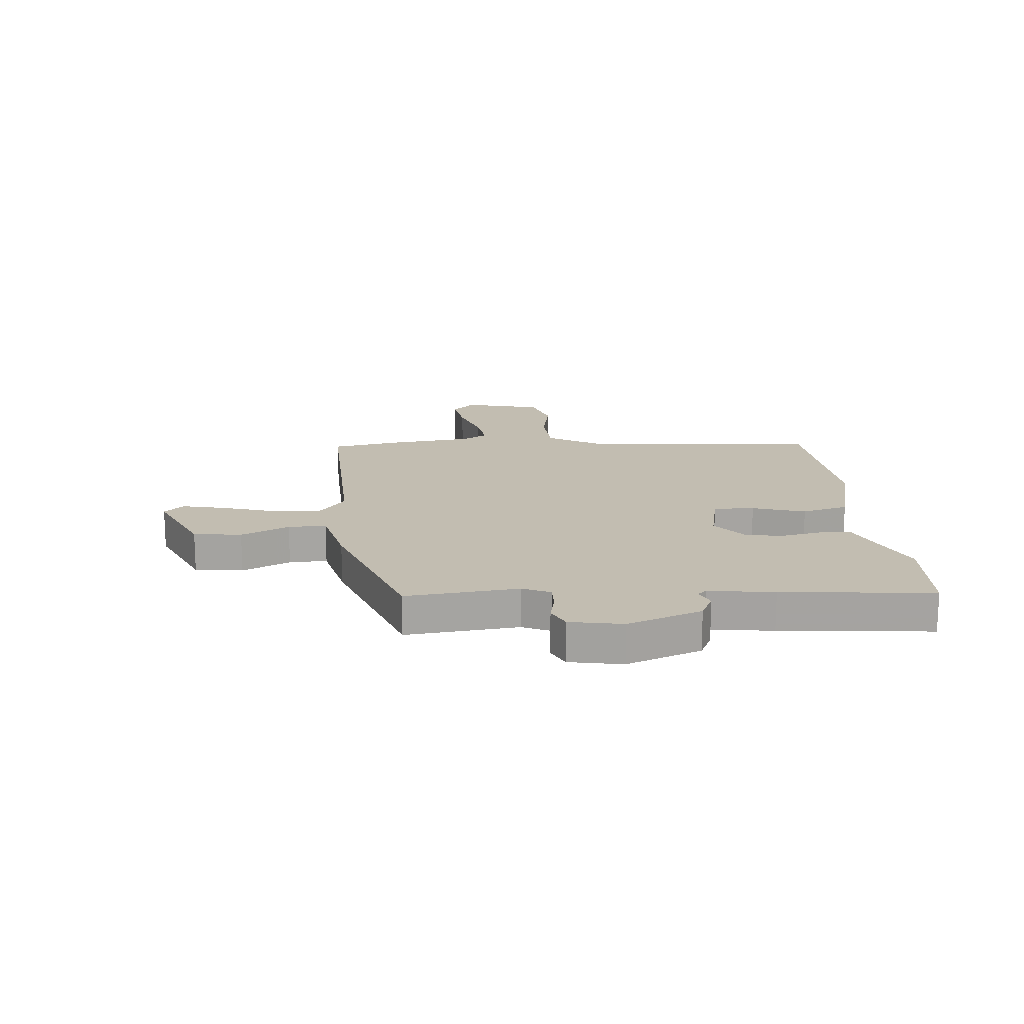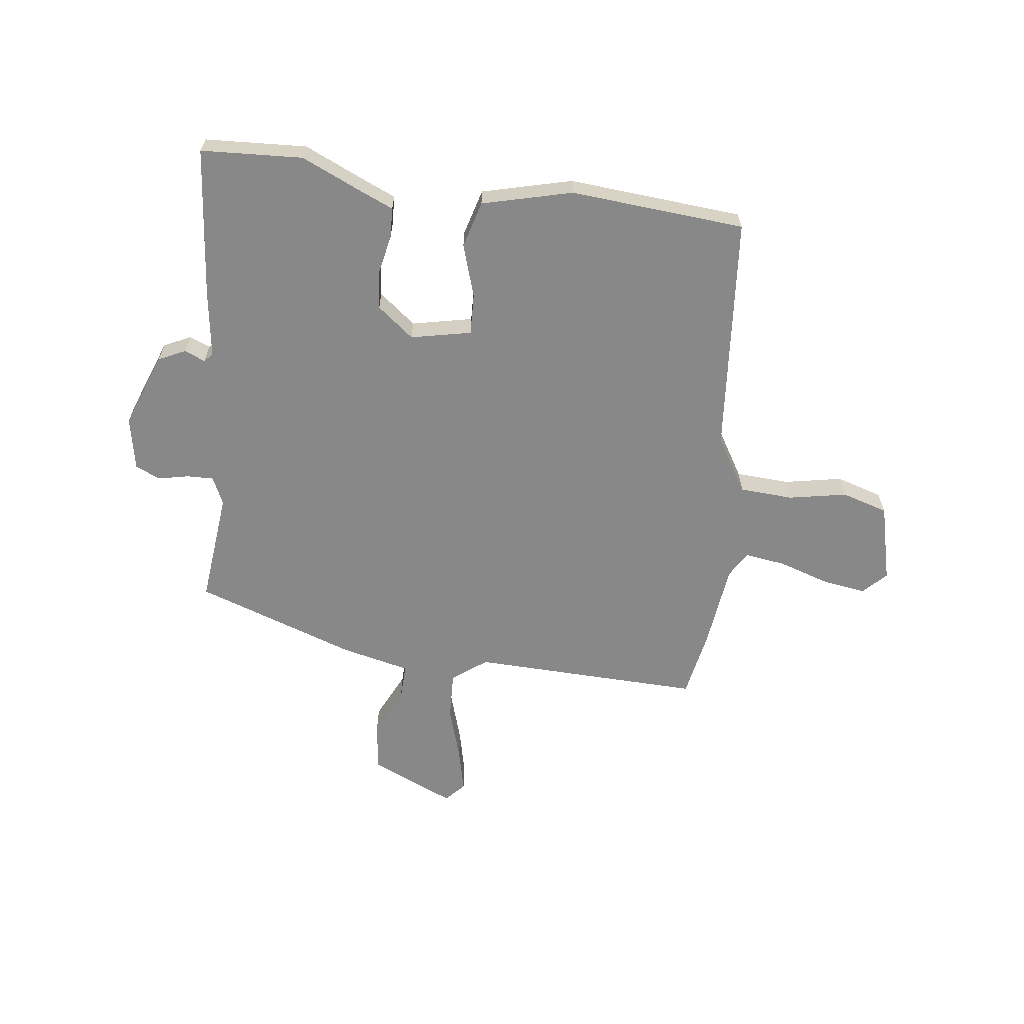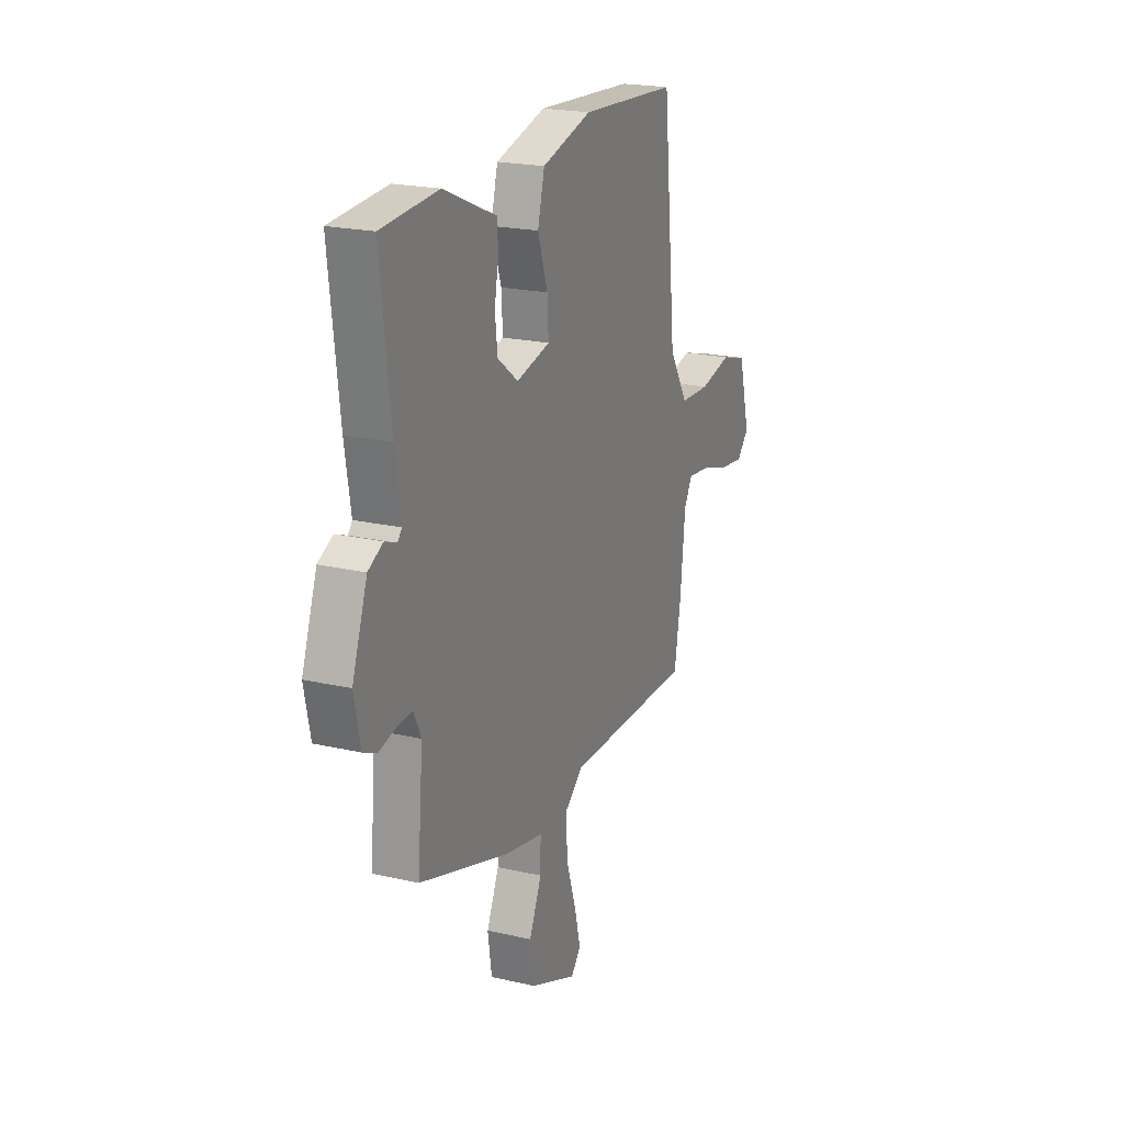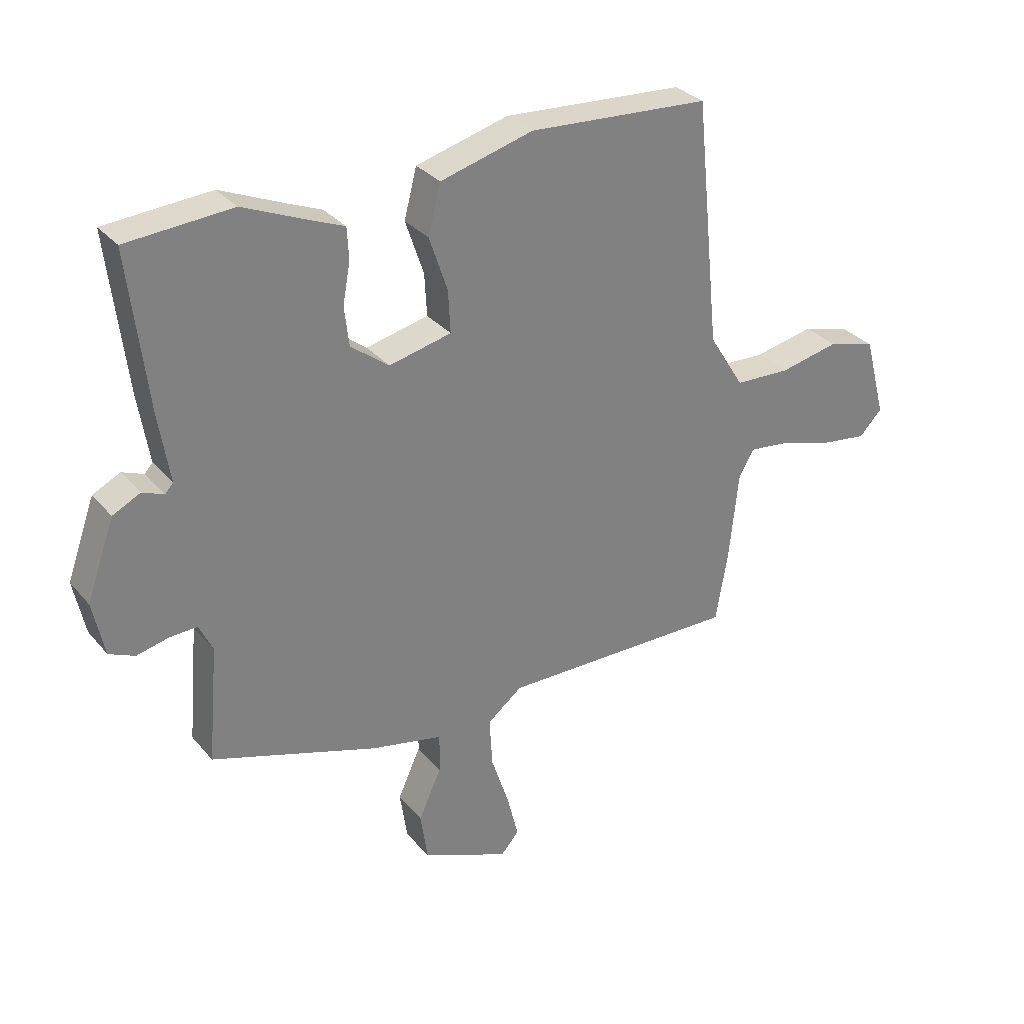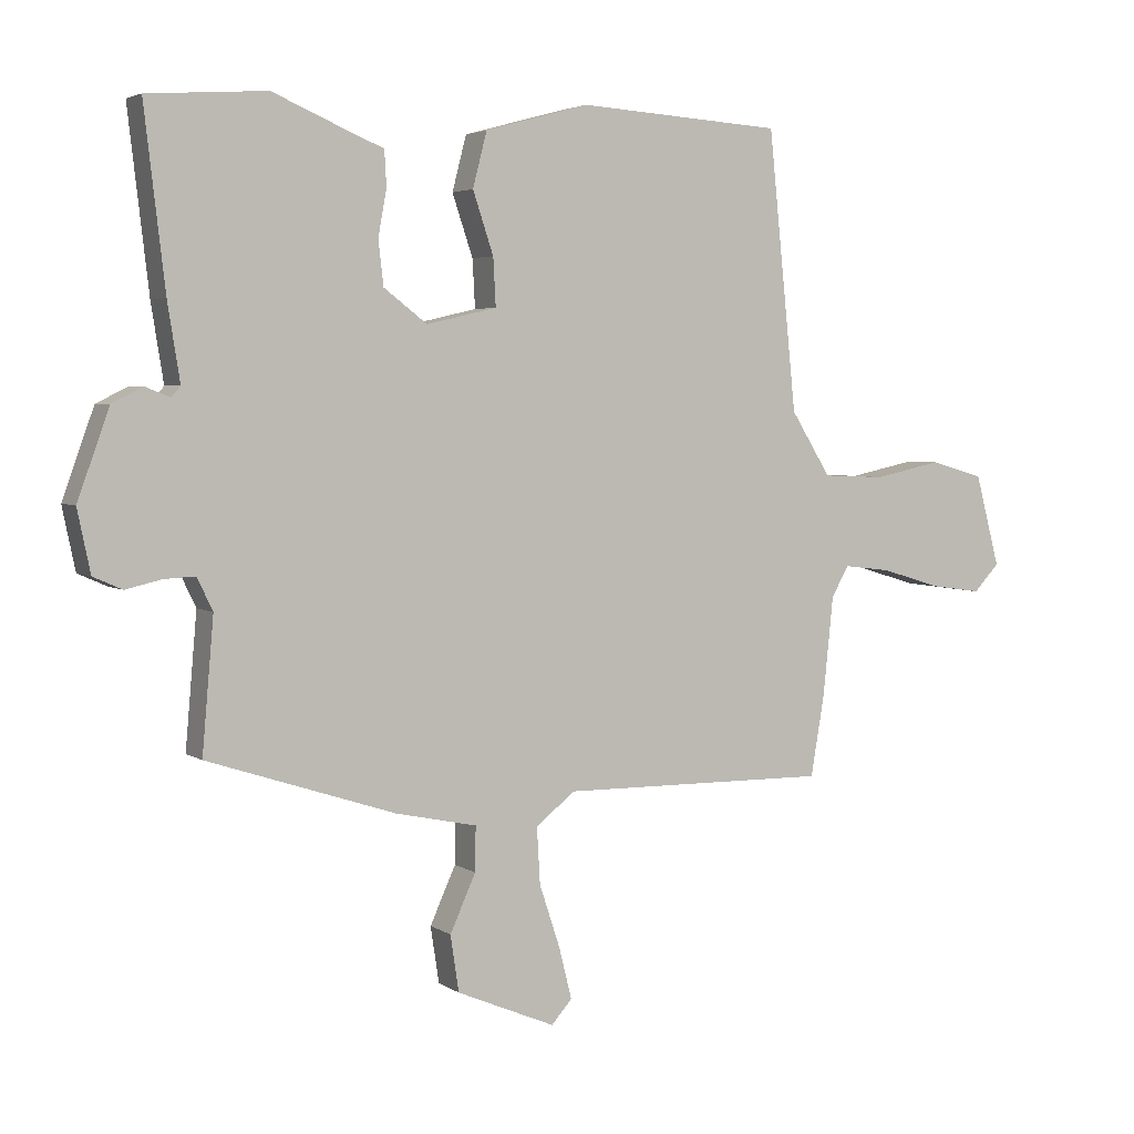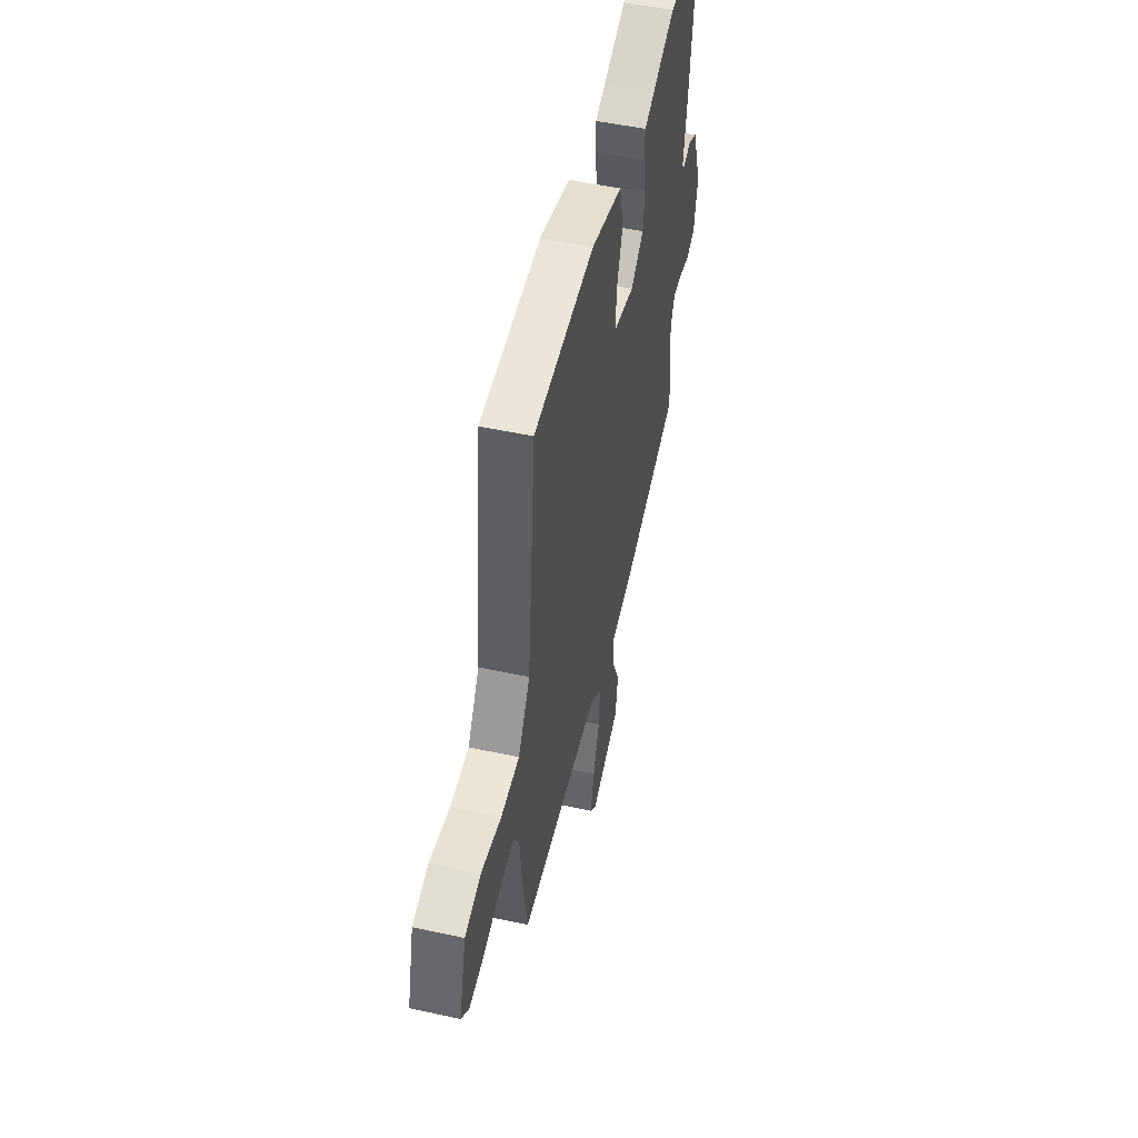
<metadata>
{"format":"obj","ext":"obj","renderer":"f3d","projection":"perspective","resolution":1024,"background":"white","views":[{"elev":16.8,"azim":-95.9,"up":"+Y"},{"elev":-62.9,"azim":-8.2,"up":"+Y"},{"elev":21.0,"azim":-67.5,"up":"+Z"},{"elev":31.2,"azim":-32.7,"up":"+Z"},{"elev":3.8,"azim":-27.3,"up":"+Z"},{"elev":50.8,"azim":103.4,"up":"+Z"}]}
</metadata>
<code>
v -0.575 0.07 0.495
v -0.391 0.07 0.508
v -0.274 0.07 0.458
v -0.22 0.07 0.436
v -0.217 0.07 0.381
v -0.23 0.07 0.31
v -0.222 0.07 0.241
v -0.155 0.07 0.19
v -0.046 0.07 0.215
v -0.05 0.07 0.289
v -0.082 0.07 0.384
v -0.06 0.07 0.469
v 0.102 0.07 0.513
v 0.419 0.07 0.493
v 0.463 0.07 0.063
v 0.525 0.07 -0.036
v 0.622 0.07 -0.04
v 0.727 0.07 -0.018
v 0.811 0.07 -0.042
v 0.849 0.07 -0.184
v 0.809 0.07 -0.226
v 0.729 0.07 -0.215
v 0.637 0.07 -0.187
v 0.563 0.07 -0.178
v 0.536 0.07 -0.225
v 0.52 0.07 -0.38
v 0.499 0.07 -0.504
v 0.081 0.07 -0.499
v 0.02 0.07 -0.547
v 0.025 0.07 -0.634
v 0.057 0.07 -0.731
v 0.077 0.07 -0.811
v 0.045 0.07 -0.847
v -0.108 0.07 -0.782
v -0.121 0.07 -0.695
v -0.081 0.07 -0.607
v -0.08 0.07 -0.538
v -0.206 0.07 -0.511
v -0.498 0.07 -0.415
v -0.48 0.07 -0.21
v -0.504 0.07 -0.16
v -0.552 0.07 -0.162
v -0.608 0.07 -0.175
v -0.653 0.07 -0.155
v -0.673 0.07 -0.059
v -0.624 0.07 0.077
v -0.576 0.07 0.101
v -0.538 0.07 0.086
v -0.524 0.07 0.102
v -0.543 0.07 0.221
v -0.575 0 0.495
v -0.391 0 0.508
v -0.274 0 0.458
v -0.22 0 0.436
v -0.217 0 0.381
v -0.23 0 0.31
v -0.222 0 0.241
v -0.155 0 0.19
v -0.046 0 0.215
v -0.05 0 0.289
v -0.082 0 0.384
v -0.06 0 0.469
v 0.102 0 0.513
v 0.419 0 0.493
v 0.463 0 0.063
v 0.525 0 -0.036
v 0.622 0 -0.04
v 0.727 0 -0.018
v 0.811 0 -0.042
v 0.849 0 -0.184
v 0.809 0 -0.226
v 0.729 0 -0.215
v 0.637 0 -0.187
v 0.563 0 -0.178
v 0.536 0 -0.225
v 0.52 0 -0.38
v 0.499 0 -0.504
v 0.081 0 -0.499
v 0.02 0 -0.547
v 0.025 0 -0.634
v 0.057 0 -0.731
v 0.077 0 -0.811
v 0.045 0 -0.847
v -0.108 0 -0.782
v -0.121 0 -0.695
v -0.081 0 -0.607
v -0.08 0 -0.538
v -0.206 0 -0.511
v -0.498 0 -0.415
v -0.48 0 -0.21
v -0.504 0 -0.16
v -0.552 0 -0.162
v -0.608 0 -0.175
v -0.653 0 -0.155
v -0.673 0 -0.059
v -0.624 0 0.077
v -0.576 0 0.101
v -0.538 0 0.086
v -0.524 0 0.102
v -0.543 0 0.221
f 1 2 3
f 50 1 3
f 49 50 3
f 46 47 48
f 45 46 48
f 44 45 48
f 43 44 48
f 42 43 48
f 41 42 48 49
f 4 5 6
f 3 4 6
f 49 3 6
f 41 49 6
f 40 41 6
f 37 38 39 40
f 34 35 36
f 33 34 36
f 32 33 36
f 31 32 36
f 30 31 36
f 29 30 36 37
f 28 29 37 40
f 27 28 40
f 26 27 40
f 25 26 40
f 21 22 23
f 20 21 23
f 19 20 23
f 18 19 23
f 17 18 23
f 16 17 23 24
f 24 25 40
f 16 24 40
f 15 16 40
f 13 14 15
f 12 13 15
f 11 12 15
f 10 11 15
f 40 6 7
f 40 7 8
f 15 40 8 9
f 9 10 15
f 53 52 51
f 53 51 100
f 53 100 99
f 98 97 96
f 98 96 95
f 98 95 94
f 98 94 93
f 98 93 92
f 99 98 92 91
f 56 55 54
f 56 54 53
f 56 53 99
f 56 99 91
f 56 91 90
f 90 89 88 87
f 86 85 84
f 86 84 83
f 86 83 82
f 86 82 81
f 86 81 80
f 87 86 80 79
f 90 87 79 78
f 90 78 77
f 90 77 76
f 90 76 75
f 73 72 71
f 73 71 70
f 73 70 69
f 73 69 68
f 73 68 67
f 74 73 67 66
f 90 75 74
f 90 74 66
f 90 66 65
f 65 64 63
f 65 63 62
f 65 62 61
f 65 61 60
f 57 56 90
f 58 57 90
f 59 58 90 65
f 65 60 59
f 1 51 52 2
f 2 52 53 3
f 3 53 54 4
f 4 54 55 5
f 5 55 56 6
f 6 56 57 7
f 7 57 58 8
f 8 58 59 9
f 9 59 60 10
f 10 60 61 11
f 11 61 62 12
f 12 62 63 13
f 13 63 64 14
f 14 64 65 15
f 15 65 66 16
f 16 66 67 17
f 17 67 68 18
f 18 68 69 19
f 19 69 70 20
f 20 70 71 21
f 21 71 72 22
f 22 72 73 23
f 23 73 74 24
f 24 74 75 25
f 25 75 76 26
f 26 76 77 27
f 27 77 78 28
f 28 78 79 29
f 29 79 80 30
f 30 80 81 31
f 31 81 82 32
f 32 82 83 33
f 33 83 84 34
f 34 84 85 35
f 35 85 86 36
f 36 86 87 37
f 37 87 88 38
f 38 88 89 39
f 39 89 90 40
f 40 90 91 41
f 41 91 92 42
f 42 92 93 43
f 43 93 94 44
f 44 94 95 45
f 45 95 96 46
f 46 96 97 47
f 47 97 98 48
f 48 98 99 49
f 49 99 100 50
f 50 100 51 1

</code>
